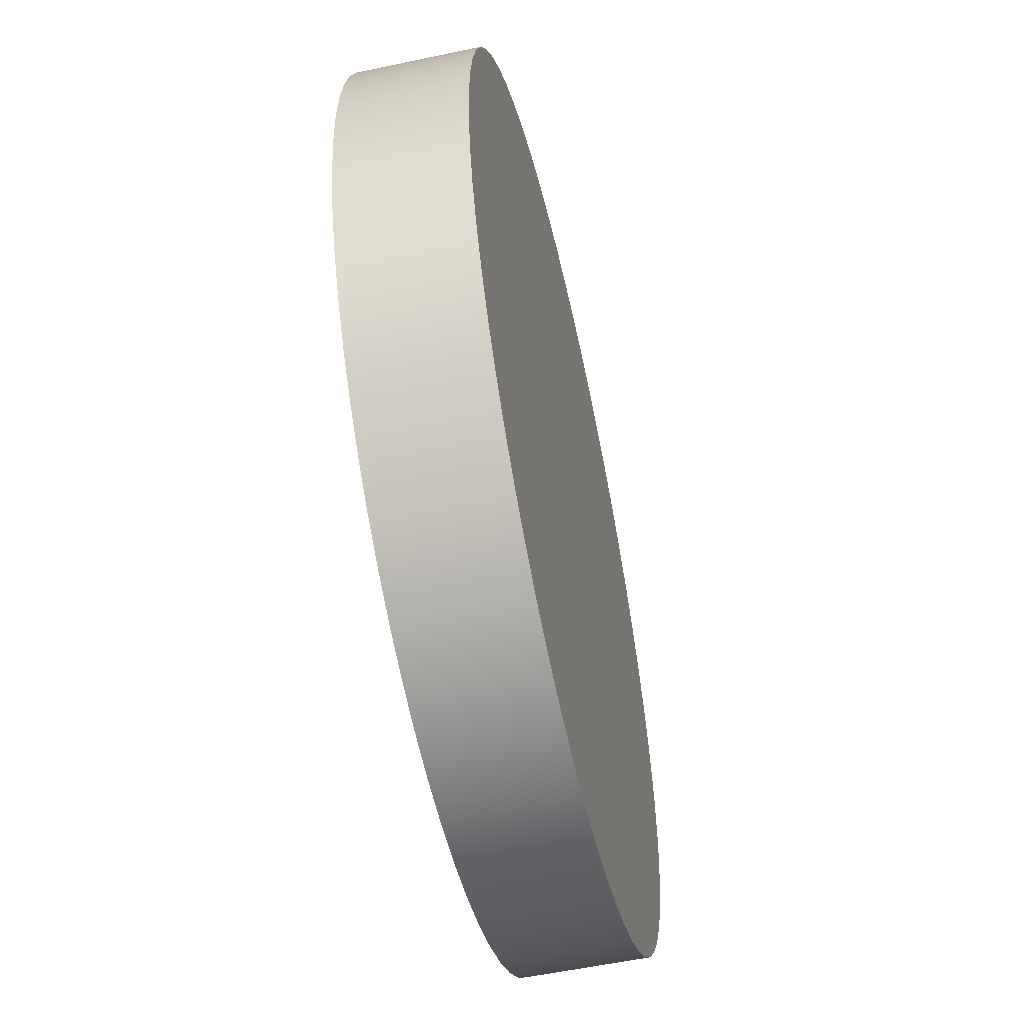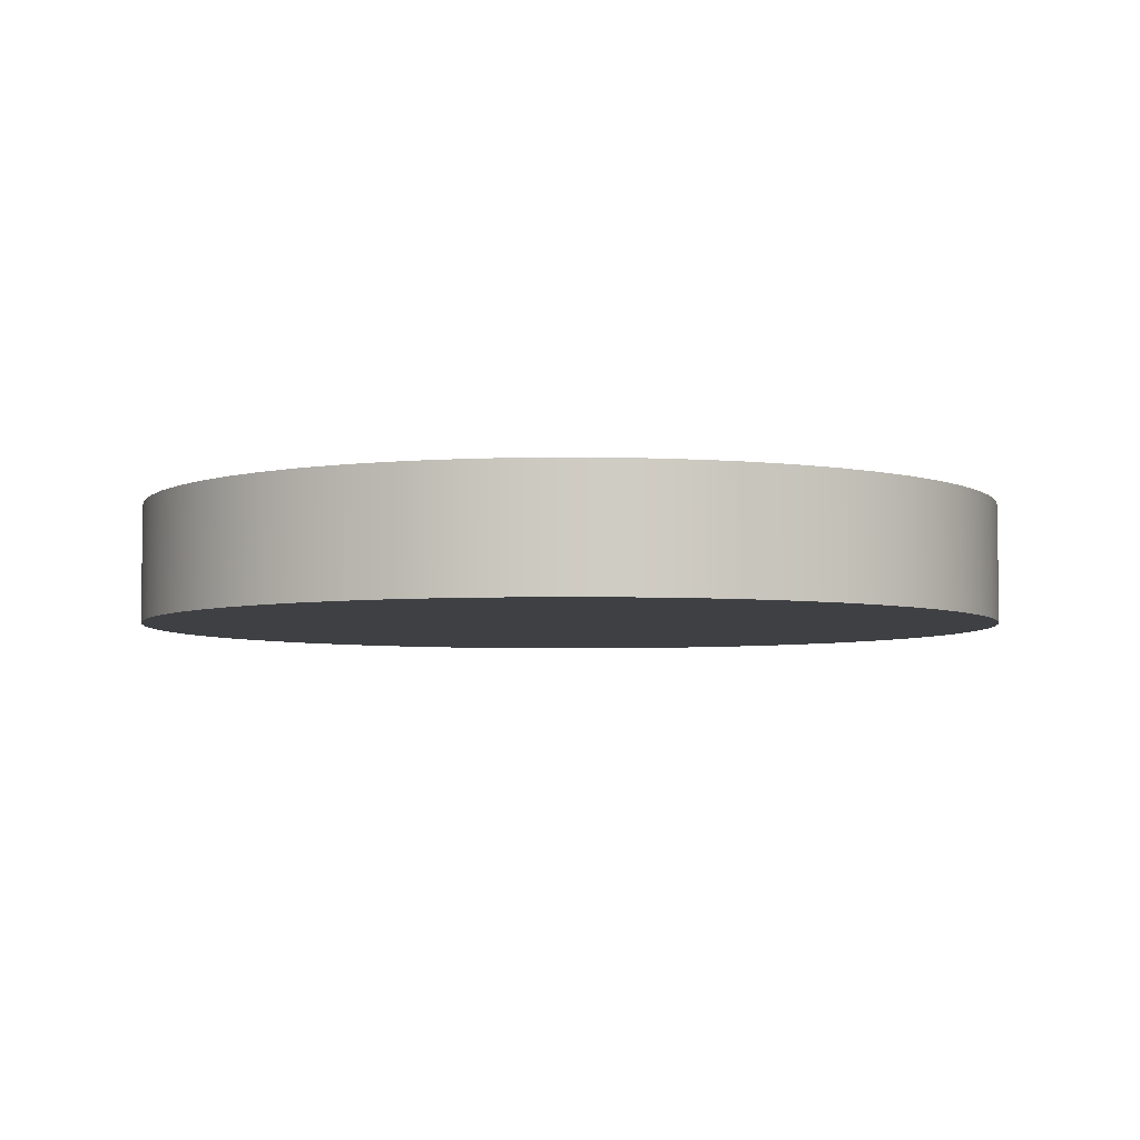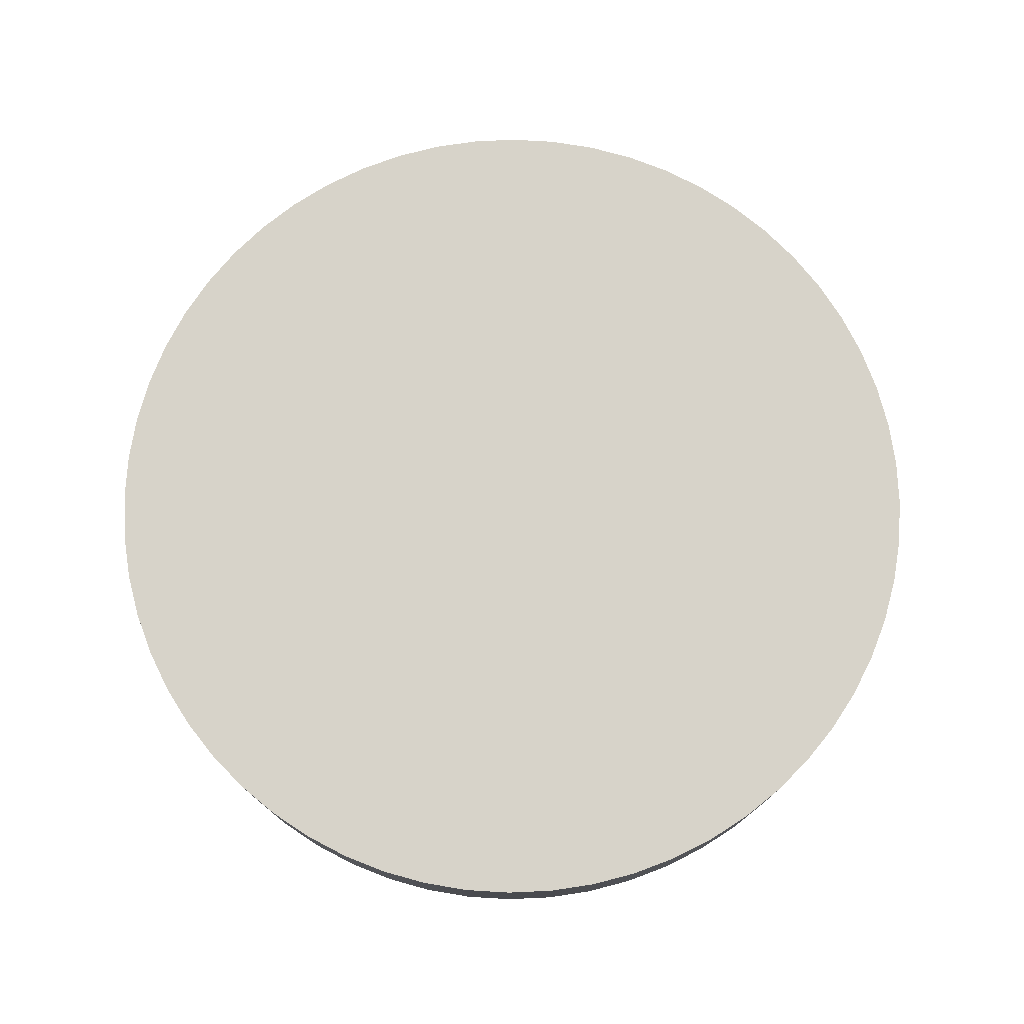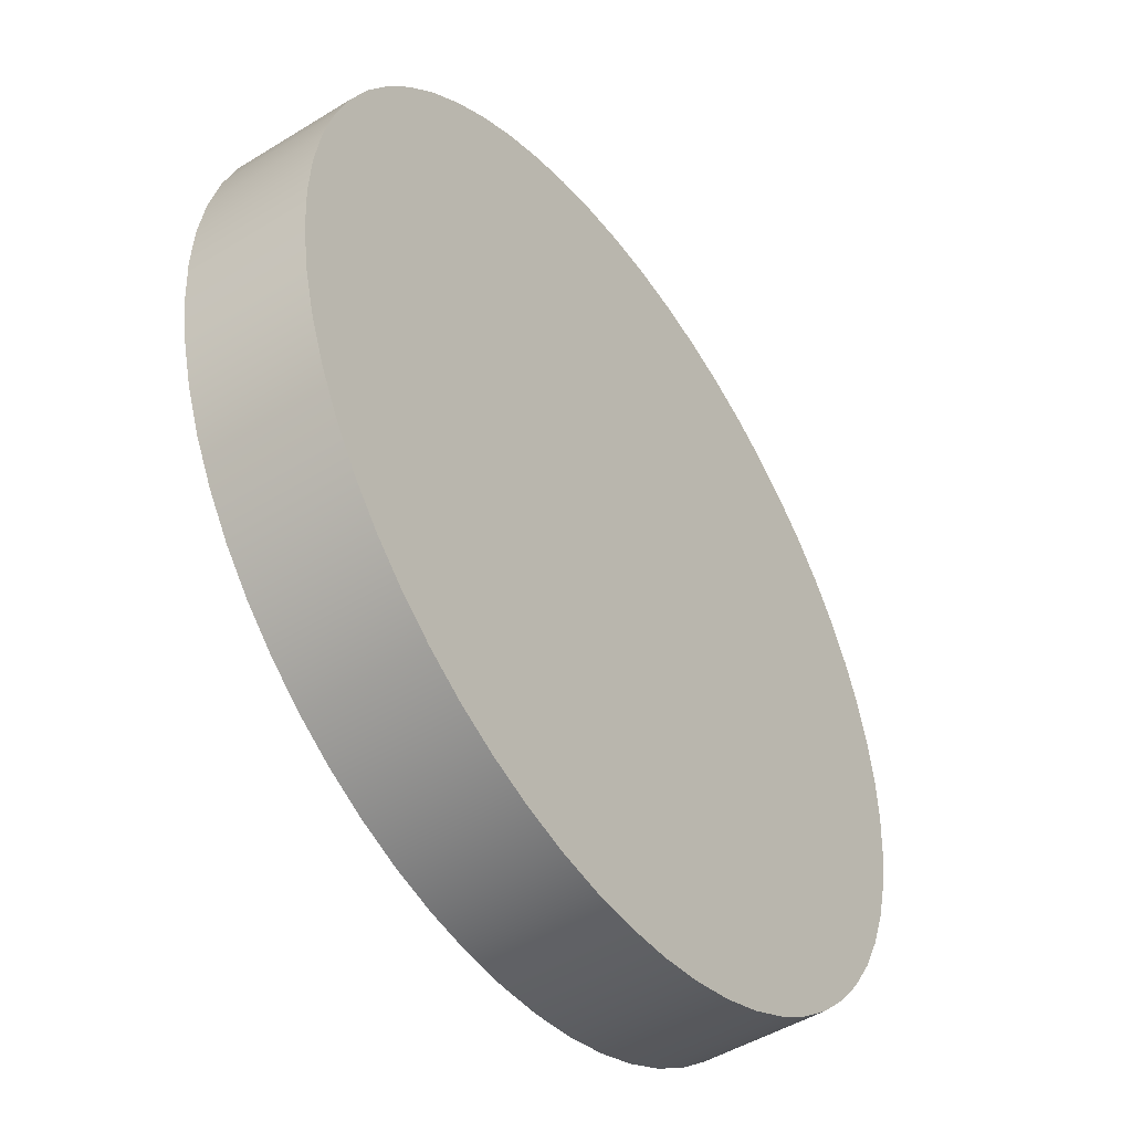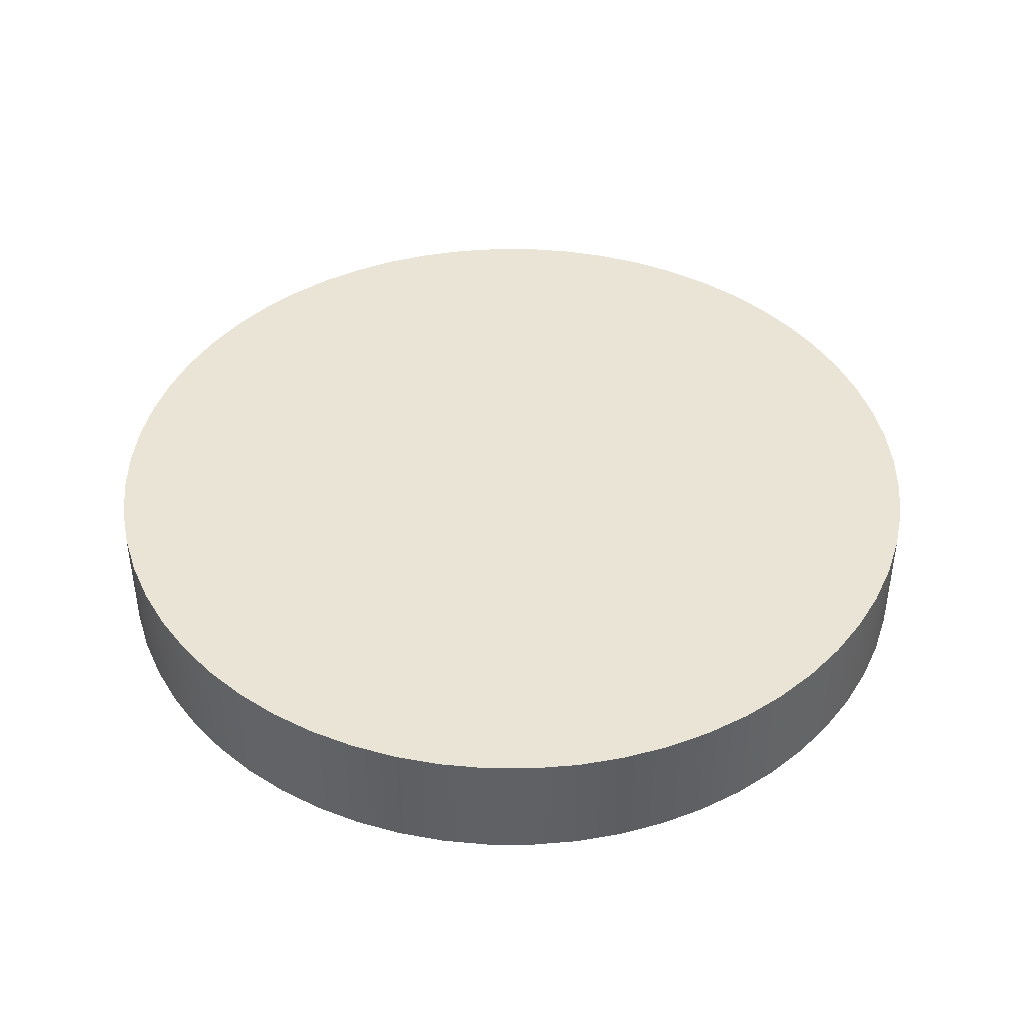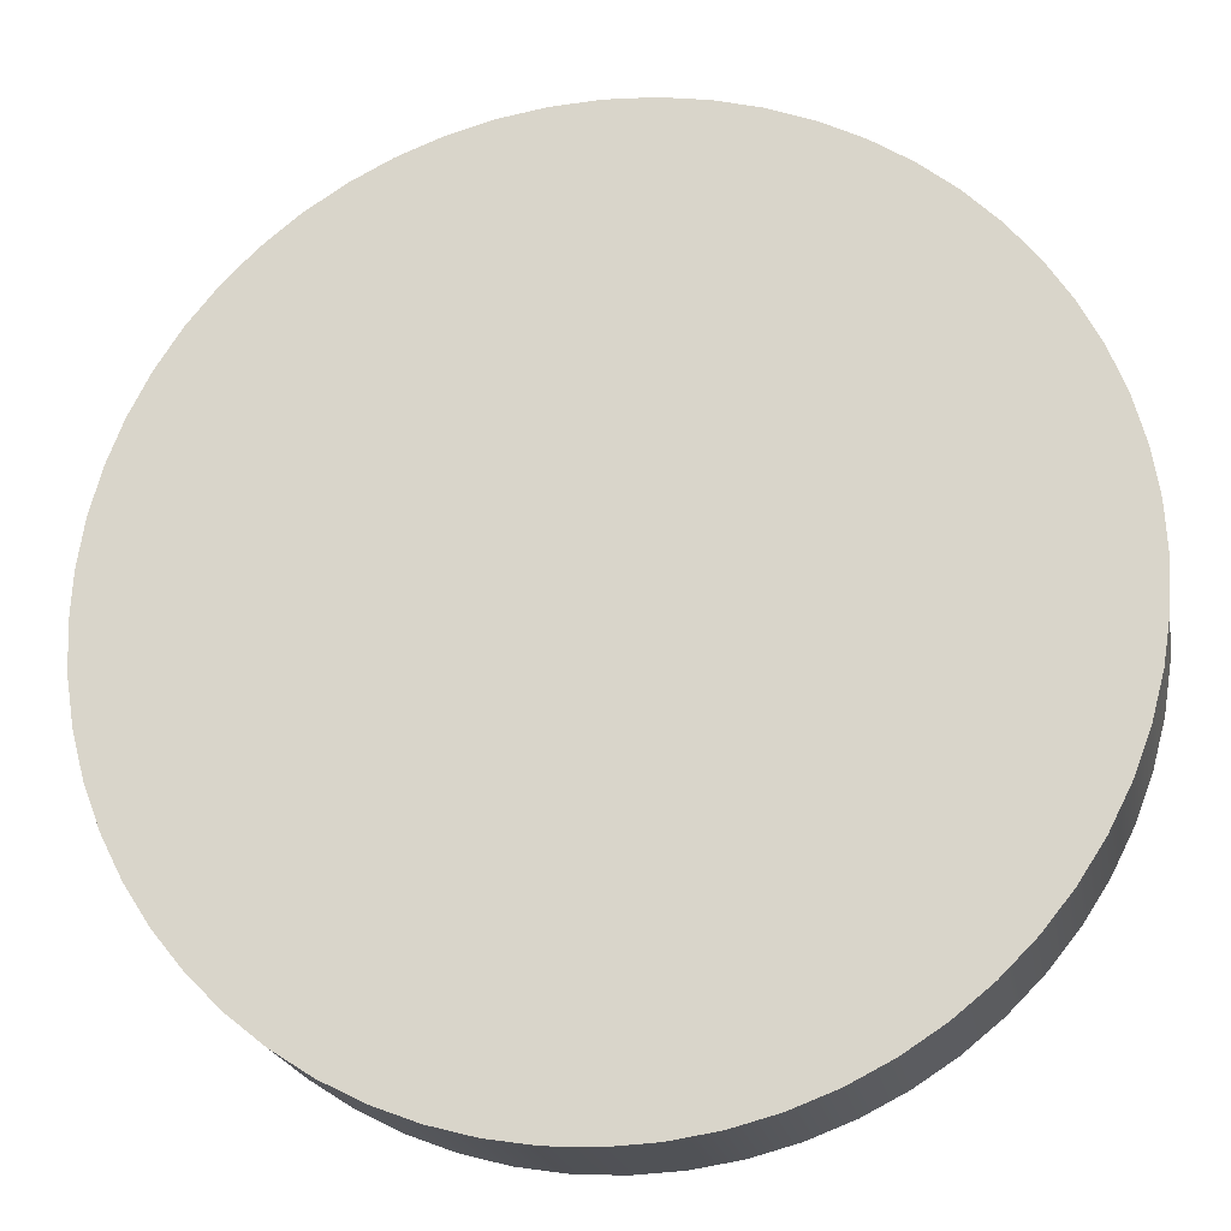
<metadata>
{"format":"obj","ext":"obj","renderer":"f3d","projection":"perspective","resolution":1024,"background":"white","views":[{"elev":-55.9,"azim":-77.4,"up":"+Z"},{"elev":-4.8,"azim":-56.9,"up":"+Y"},{"elev":76.1,"azim":-143.6,"up":"+Y"},{"elev":-47.6,"azim":-55.2,"up":"+Z"},{"elev":42.6,"azim":57.3,"up":"+Y"},{"elev":-20.5,"azim":-170.1,"up":"+Z"}]}
</metadata>
<code>
v -6.985 1.905 8.554e-16
v -6.947 1.905 -0.7301
v -6.832 1.905 -1.452
v -6.643 1.905 -2.158
v -6.381 1.905 -2.841
v -6.049 1.905 -3.493
v -5.651 1.905 -4.106
v -5.191 1.905 -4.674
v -4.674 1.905 -5.191
v -4.106 1.905 -5.651
v -3.493 1.905 -6.049
v -2.841 1.905 -6.381
v -2.158 1.905 -6.643
v -1.452 1.905 -6.832
v -0.7301 1.905 -6.947
v 4.277e-16 1.905 -6.985
v 0.7301 1.905 -6.947
v 1.452 1.905 -6.832
v 2.158 1.905 -6.643
v 2.841 1.905 -6.381
v 3.493 1.905 -6.049
v 4.106 1.905 -5.651
v 4.674 1.905 -5.191
v 5.191 1.905 -4.674
v 5.651 1.905 -4.106
v 6.049 1.905 -3.493
v 6.381 1.905 -2.841
v 6.643 1.905 -2.158
v 6.832 1.905 -1.452
v 6.947 1.905 -0.7301
v 6.985 1.905 0
v 6.947 1.905 0.7301
v 6.832 1.905 1.452
v 6.643 1.905 2.158
v 6.381 1.905 2.841
v 6.049 1.905 3.493
v 5.651 1.905 4.106
v 5.191 1.905 4.674
v 4.674 1.905 5.191
v 4.106 1.905 5.651
v 3.493 1.905 6.049
v 2.841 1.905 6.381
v 2.158 1.905 6.643
v 1.452 1.905 6.832
v 0.7301 1.905 6.947
v 4.277e-16 1.905 6.985
v -0.7301 1.905 6.947
v -1.452 1.905 6.832
v -2.158 1.905 6.643
v -2.841 1.905 6.381
v -3.493 1.905 6.049
v -4.106 1.905 5.651
v -4.674 1.905 5.191
v -5.191 1.905 4.674
v -5.651 1.905 4.106
v -6.049 1.905 3.493
v -6.381 1.905 2.841
v -6.643 1.905 2.158
v -6.832 1.905 1.452
v -6.947 1.905 0.7301
v -6.985 0 8.554e-16
v -6.947 0 0.7301
v -6.832 0 1.452
v -6.643 0 2.158
v -6.381 0 2.841
v -6.049 0 3.493
v -5.651 0 4.106
v -5.191 0 4.674
v -4.674 0 5.191
v -4.106 0 5.651
v -3.493 0 6.049
v -2.841 0 6.381
v -2.158 0 6.643
v -1.452 0 6.832
v -0.7301 0 6.947
v 4.277e-16 0 6.985
v 0.7301 0 6.947
v 1.452 0 6.832
v 2.158 0 6.643
v 2.841 0 6.381
v 3.493 0 6.049
v 4.106 0 5.651
v 4.674 0 5.191
v 5.191 0 4.674
v 5.651 0 4.106
v 6.049 0 3.493
v 6.381 0 2.841
v 6.643 0 2.158
v 6.832 0 1.452
v 6.947 0 0.7301
v 6.985 0 0
v 6.947 0 -0.7301
v 6.832 0 -1.452
v 6.643 0 -2.158
v 6.381 0 -2.841
v 6.049 0 -3.493
v 5.651 0 -4.106
v 5.191 0 -4.674
v 4.674 0 -5.191
v 4.106 0 -5.651
v 3.493 0 -6.049
v 2.841 0 -6.381
v 2.158 0 -6.643
v 1.452 0 -6.832
v 0.7301 0 -6.947
v 4.277e-16 0 -6.985
v -0.7301 0 -6.947
v -1.452 0 -6.832
v -2.158 0 -6.643
v -2.841 0 -6.381
v -3.493 0 -6.049
v -4.106 0 -5.651
v -4.674 0 -5.191
v -5.191 0 -4.674
v -5.651 0 -4.106
v -6.049 0 -3.493
v -6.381 0 -2.841
v -6.643 0 -2.158
v -6.832 0 -1.452
v -6.947 0 -0.7301
v -6.985 0 8.554e-16
v -6.985 1.905 8.554e-16
v -6.985 1.905 8.554e-16
v -6.947 1.905 0.7301
v -6.832 1.905 1.452
v -6.643 1.905 2.158
v -6.381 1.905 2.841
v -6.049 1.905 3.493
v -5.651 1.905 4.106
v -5.191 1.905 4.674
v -4.674 1.905 5.191
v -4.106 1.905 5.651
v -3.493 1.905 6.049
v -2.841 1.905 6.381
v -2.158 1.905 6.643
v -1.452 1.905 6.832
v -0.7301 1.905 6.947
v 4.277e-16 1.905 6.985
v 0.7301 1.905 6.947
v 1.452 1.905 6.832
v 2.158 1.905 6.643
v 2.841 1.905 6.381
v 3.493 1.905 6.049
v 4.106 1.905 5.651
v 4.674 1.905 5.191
v 5.191 1.905 4.674
v 5.651 1.905 4.106
v 6.049 1.905 3.493
v 6.381 1.905 2.841
v 6.643 1.905 2.158
v 6.832 1.905 1.452
v 6.947 1.905 0.7301
v 6.985 1.905 0
v 6.947 1.905 -0.7301
v 6.832 1.905 -1.452
v 6.643 1.905 -2.158
v 6.381 1.905 -2.841
v 6.049 1.905 -3.493
v 5.651 1.905 -4.106
v 5.191 1.905 -4.674
v 4.674 1.905 -5.191
v 4.106 1.905 -5.651
v 3.493 1.905 -6.049
v 2.841 1.905 -6.381
v 2.158 1.905 -6.643
v 1.452 1.905 -6.832
v 0.7301 1.905 -6.947
v 4.277e-16 1.905 -6.985
v -0.7301 1.905 -6.947
v -1.452 1.905 -6.832
v -2.158 1.905 -6.643
v -2.841 1.905 -6.381
v -3.493 1.905 -6.049
v -4.106 1.905 -5.651
v -4.674 1.905 -5.191
v -5.191 1.905 -4.674
v -5.651 1.905 -4.106
v -6.049 1.905 -3.493
v -6.381 1.905 -2.841
v -6.643 1.905 -2.158
v -6.832 1.905 -1.452
v -6.947 1.905 -0.7301
v -6.985 0 8.554e-16
v -6.947 0 -0.7301
v -6.832 0 -1.452
v -6.643 0 -2.158
v -6.381 0 -2.841
v -6.049 0 -3.493
v -5.651 0 -4.106
v -5.191 0 -4.674
v -4.674 0 -5.191
v -4.106 0 -5.651
v -3.493 0 -6.049
v -2.841 0 -6.381
v -2.158 0 -6.643
v -1.452 0 -6.832
v -0.7301 0 -6.947
v 4.277e-16 0 -6.985
v 0.7301 0 -6.947
v 1.452 0 -6.832
v 2.158 0 -6.643
v 2.841 0 -6.381
v 3.493 0 -6.049
v 4.106 0 -5.651
v 4.674 0 -5.191
v 5.191 0 -4.674
v 5.651 0 -4.106
v 6.049 0 -3.493
v 6.381 0 -2.841
v 6.643 0 -2.158
v 6.832 0 -1.452
v 6.947 0 -0.7301
v 6.985 0 0
v 6.947 0 0.7301
v 6.832 0 1.452
v 6.643 0 2.158
v 6.381 0 2.841
v 6.049 0 3.493
v 5.651 0 4.106
v 5.191 0 4.674
v 4.674 0 5.191
v 4.106 0 5.651
v 3.493 0 6.049
v 2.841 0 6.381
v 2.158 0 6.643
v 1.452 0 6.832
v 0.7301 0 6.947
v 4.277e-16 0 6.985
v -0.7301 0 6.947
v -1.452 0 6.832
v -2.158 0 6.643
v -2.841 0 6.381
v -3.493 0 6.049
v -4.106 0 5.651
v -4.674 0 5.191
v -5.191 0 4.674
v -5.651 0 4.106
v -6.049 0 3.493
v -6.381 0 2.841
v -6.643 0 2.158
v -6.832 0 1.452
v -6.947 0 0.7301
g 79f5deda-e33e-11ea-a91e-54bf646e7e1f
f 2 120 1
f 1 120 121
f 122 61 60
f 60 61 62
f 60 62 59
f 59 62 63
f 59 63 58
f 58 63 64
f 58 64 57
f 57 64 65
f 57 65 56
f 56 65 66
f 56 66 55
f 55 66 67
f 55 67 54
f 54 67 68
f 54 68 53
f 53 68 69
f 53 69 52
f 52 69 70
f 52 70 51
f 51 70 71
f 51 71 50
f 50 71 72
f 50 72 49
f 49 72 73
f 49 73 48
f 48 73 74
f 48 74 47
f 47 74 75
f 47 75 46
f 46 75 76
f 46 76 45
f 45 76 77
f 45 77 44
f 44 77 78
f 44 78 43
f 43 78 79
f 43 79 42
f 42 79 80
f 42 80 41
f 41 80 81
f 41 81 40
f 40 81 82
f 40 82 39
f 39 82 83
f 39 83 38
f 38 83 84
f 38 84 37
f 37 84 85
f 37 85 36
f 36 85 86
f 36 86 35
f 35 86 87
f 35 87 34
f 34 87 88
f 34 88 33
f 33 88 89
f 33 89 32
f 32 89 90
f 32 90 31
f 31 90 91
f 31 91 30
f 30 91 92
f 30 92 29
f 29 92 93
f 29 93 28
f 28 93 94
f 28 94 27
f 27 94 95
f 27 95 26
f 26 95 96
f 26 96 25
f 25 96 97
f 25 97 24
f 24 97 98
f 24 98 23
f 23 98 99
f 23 99 22
f 22 99 100
f 22 100 21
f 21 100 101
f 21 101 20
f 20 101 102
f 20 102 19
f 19 102 103
f 19 103 18
f 18 103 104
f 18 104 17
f 17 104 105
f 17 105 16
f 16 105 106
f 16 106 15
f 15 106 107
f 15 107 14
f 14 107 108
f 14 108 13
f 13 108 109
f 13 109 12
f 12 109 110
f 12 110 11
f 11 110 111
f 11 111 10
f 10 111 112
f 10 112 9
f 9 112 113
f 9 113 8
f 8 113 114
f 8 114 7
f 7 114 115
f 7 115 6
f 6 115 116
f 6 116 5
f 5 116 117
f 5 117 4
f 4 117 118
f 4 118 3
f 3 118 119
f 3 119 2
f 2 119 120
g 79f62cde-e33e-11ea-b1c7-54bf646e7e1f
f 124 152 123
f 123 152 153
f 123 153 182
f 182 153 154
f 182 154 181
f 181 154 155
f 181 155 180
f 180 155 156
f 180 156 179
f 179 156 157
f 179 157 178
f 178 157 158
f 178 158 177
f 177 158 159
f 177 159 176
f 176 159 160
f 176 160 175
f 175 160 161
f 175 161 174
f 174 161 162
f 174 162 173
f 173 162 163
f 173 163 172
f 172 163 164
f 172 164 171
f 171 164 165
f 171 165 170
f 170 165 166
f 170 166 169
f 169 166 167
f 169 167 168
f 152 124 151
f 151 124 125
f 151 125 150
f 150 125 126
f 150 126 149
f 149 126 127
f 149 127 148
f 148 127 128
f 148 128 147
f 147 128 129
f 147 129 146
f 146 129 130
f 146 130 145
f 145 130 131
f 145 131 144
f 144 131 132
f 144 132 143
f 143 132 133
f 143 133 142
f 142 133 134
f 142 134 141
f 141 134 135
f 141 135 140
f 140 135 136
f 140 136 139
f 139 136 137
f 139 137 138
g 79f65424-e33e-11ea-a598-54bf646e7e1f
f 184 212 183
f 183 212 213
f 183 213 242
f 242 213 214
f 242 214 241
f 241 214 215
f 241 215 240
f 240 215 216
f 240 216 239
f 239 216 217
f 239 217 238
f 238 217 218
f 238 218 237
f 237 218 219
f 237 219 236
f 236 219 220
f 236 220 235
f 235 220 221
f 235 221 234
f 234 221 222
f 234 222 233
f 233 222 223
f 233 223 232
f 232 223 224
f 232 224 231
f 231 224 225
f 231 225 230
f 230 225 226
f 230 226 229
f 229 226 227
f 229 227 228
f 212 184 211
f 211 184 185
f 211 185 210
f 210 185 186
f 210 186 209
f 209 186 187
f 209 187 208
f 208 187 188
f 208 188 207
f 207 188 189
f 207 189 206
f 206 189 190
f 206 190 205
f 205 190 191
f 205 191 204
f 204 191 192
f 204 192 203
f 203 192 193
f 203 193 202
f 202 193 194
f 202 194 201
f 201 194 195
f 201 195 200
f 200 195 196
f 200 196 199
f 199 196 197
f 199 197 198

</code>
